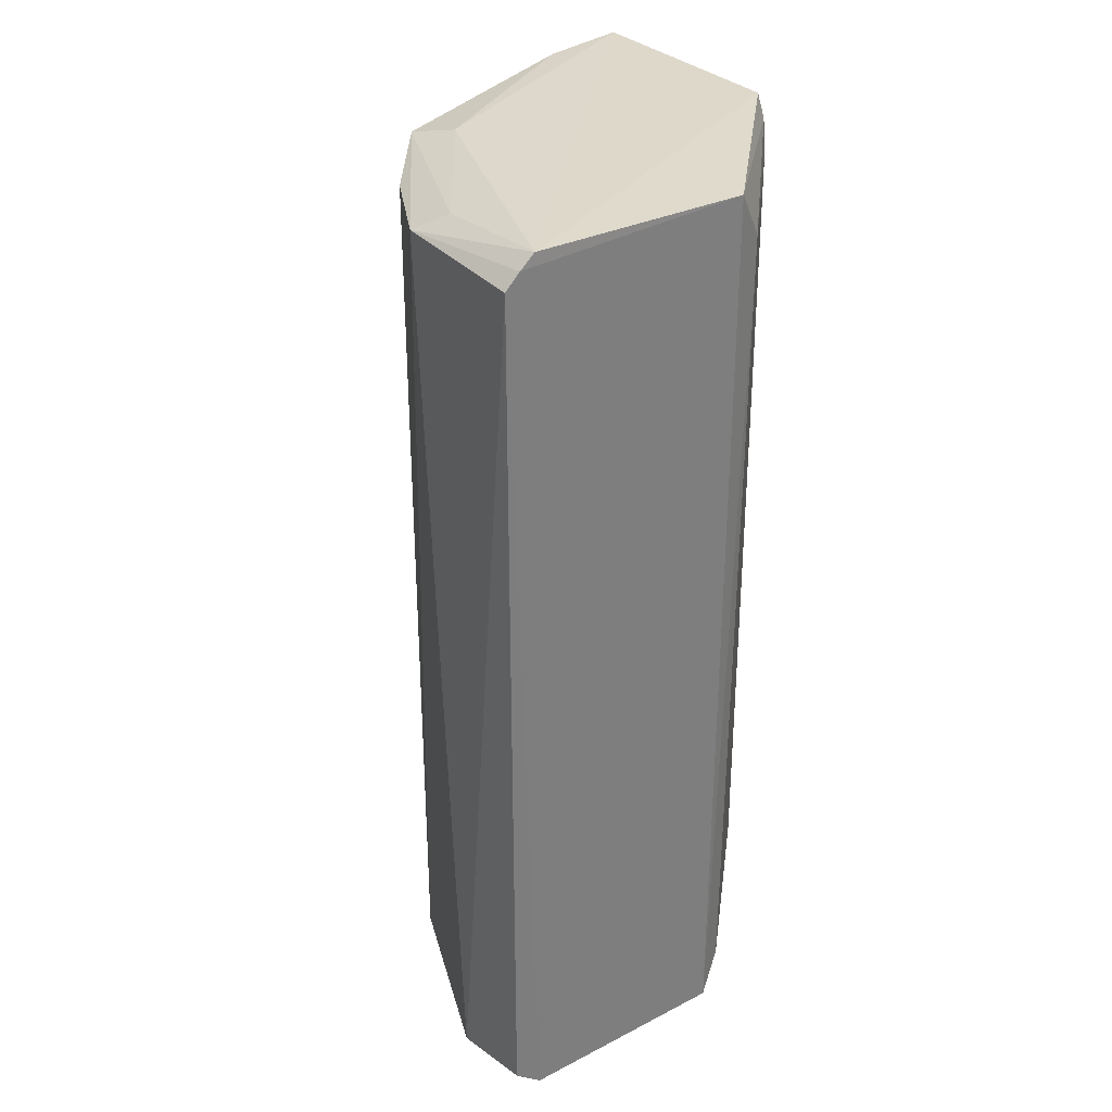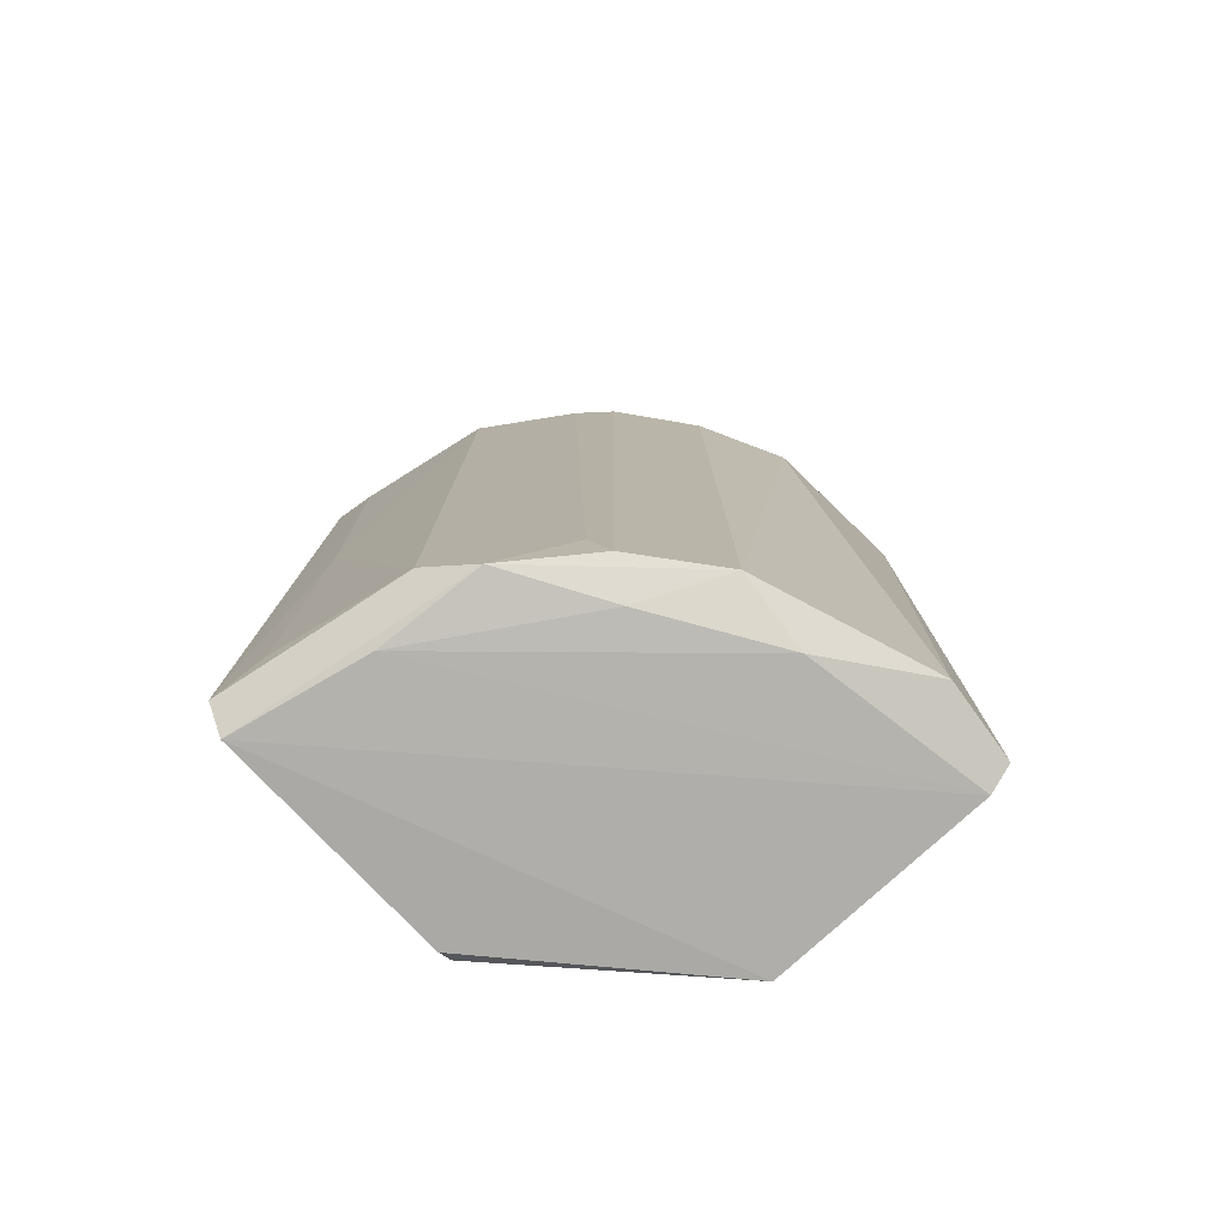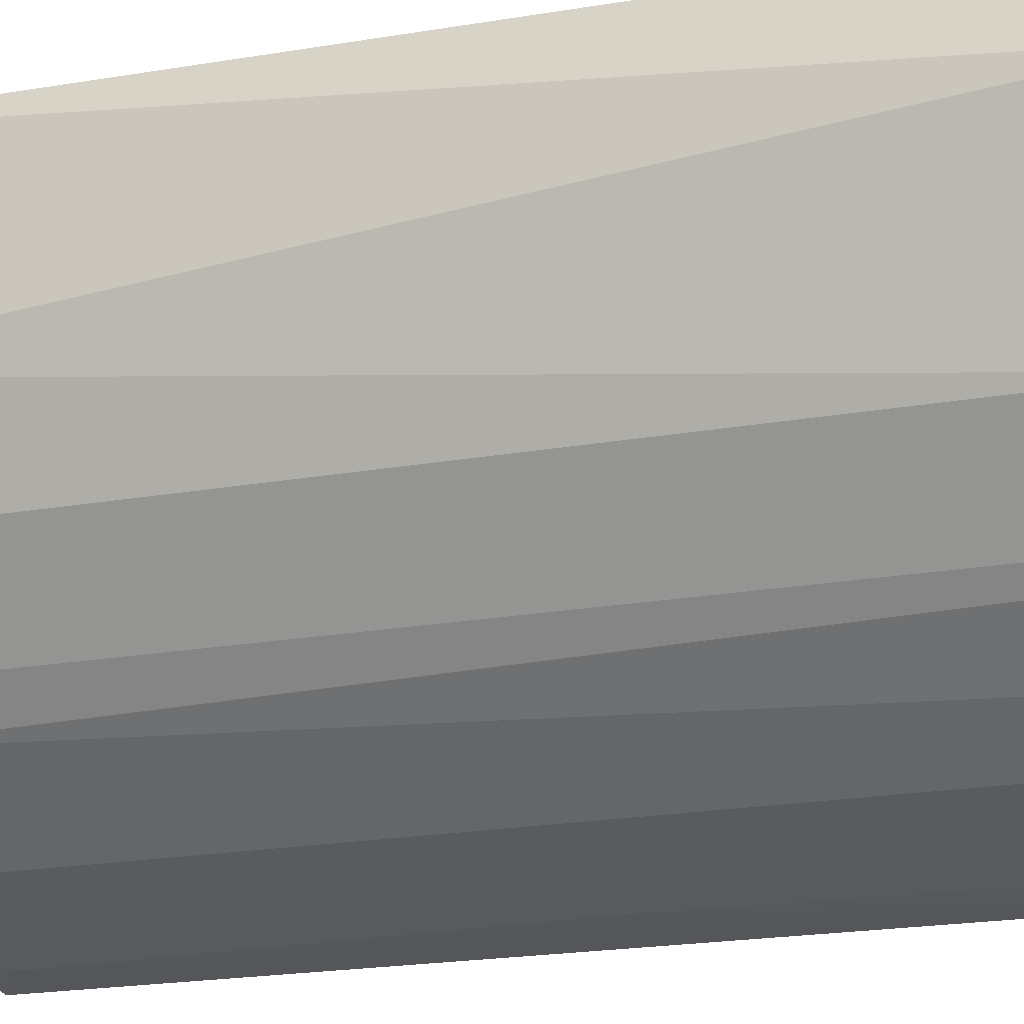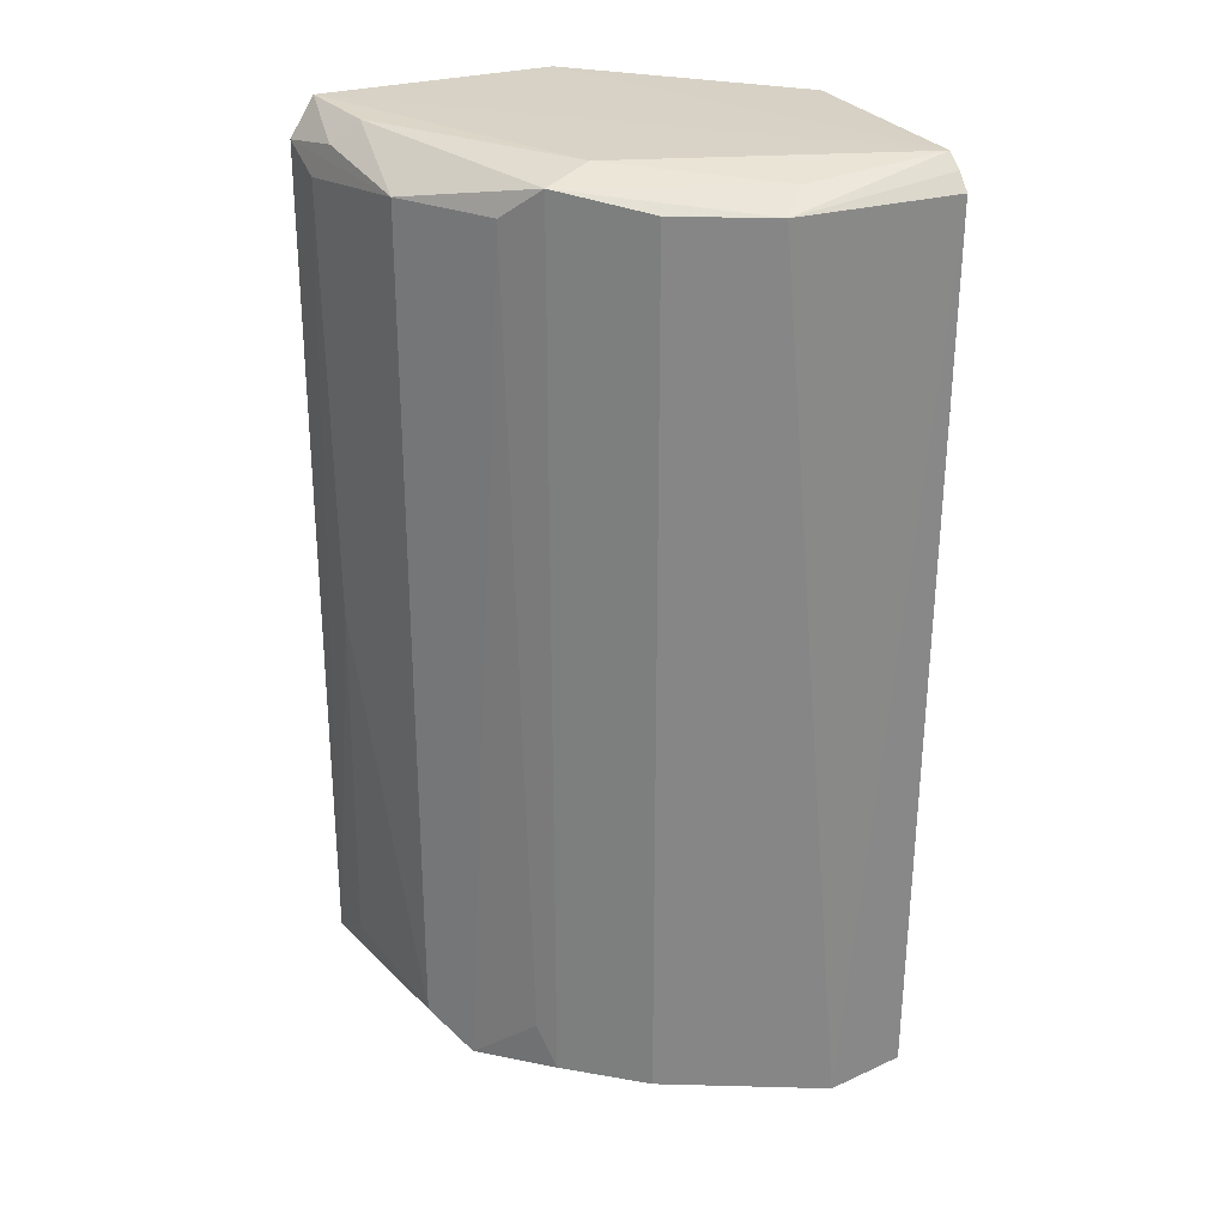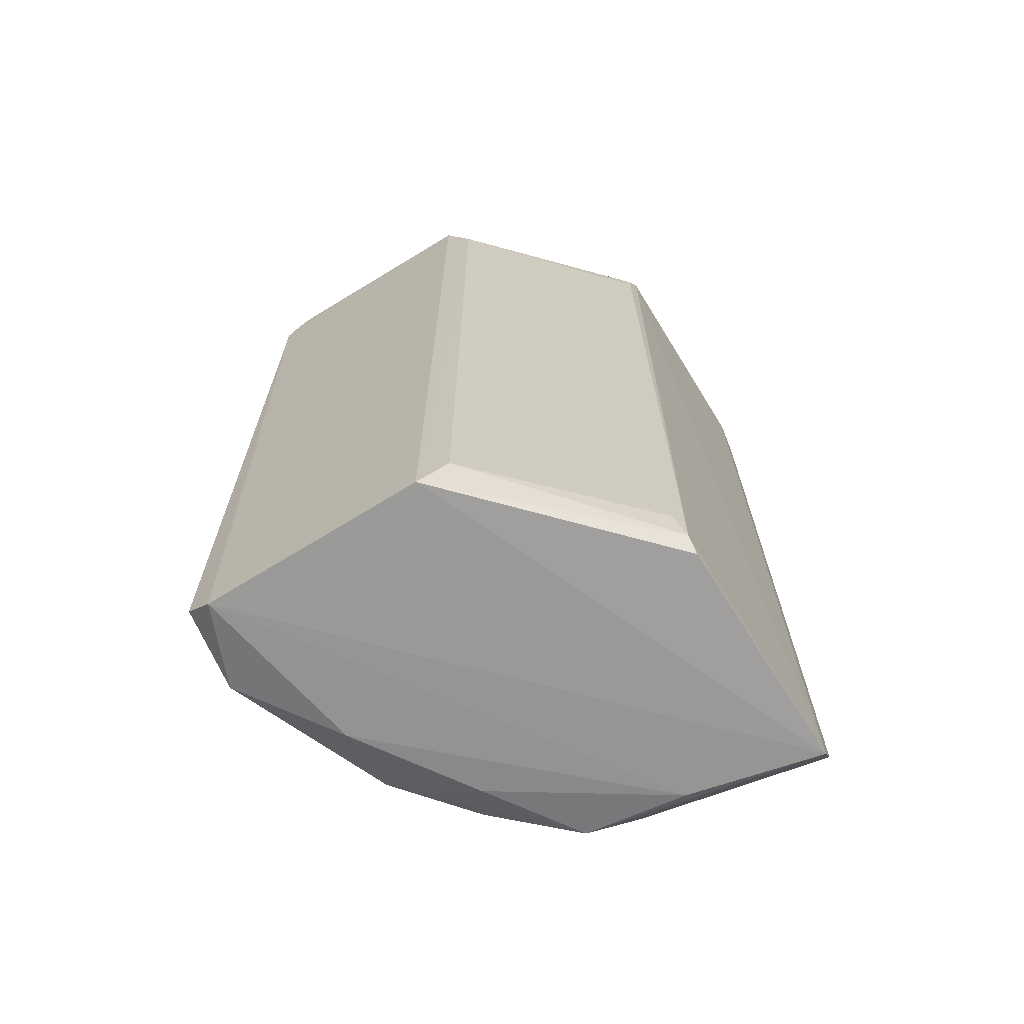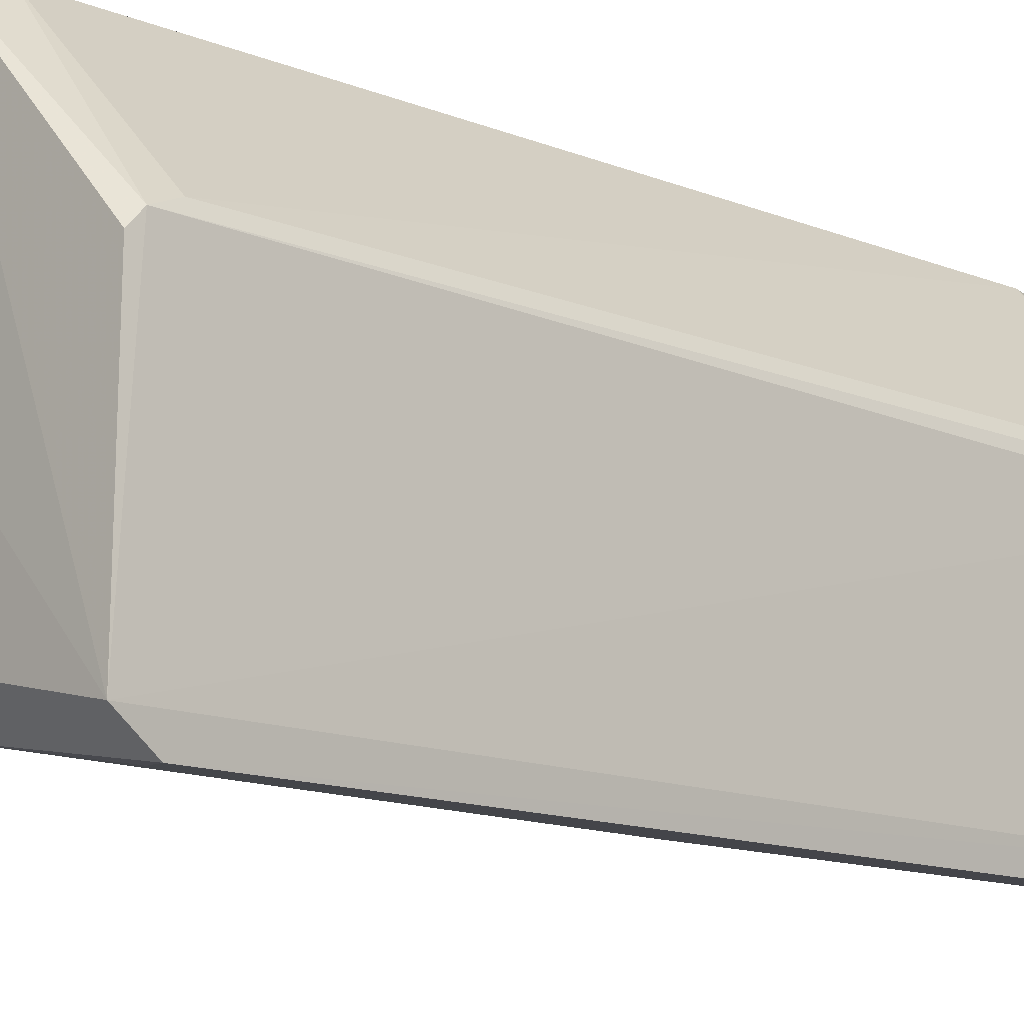
<metadata>
{"format":"obj","ext":"obj","renderer":"f3d","projection":"perspective","resolution":1024,"background":"white","views":[{"elev":32.0,"azim":144.7,"up":"+Z"},{"elev":-78.3,"azim":42.8,"up":"+Z"},{"elev":-20.7,"azim":107.8,"up":"+Y"},{"elev":27.6,"azim":66.3,"up":"+Z"},{"elev":-68.7,"azim":-148.1,"up":"+Z"},{"elev":-12.9,"azim":-133.6,"up":"+Y"}]}
</metadata>
<code>
v 0.03866 -0.03445 0.0541
v 0.005274 -0.05427 -0.04981
v 0.004848 -0.05135 -0.05408
v 0.05481 -0.01186 -0.05264
v 0.02206 -0.003365 0.0487
v 0.02514 -0.002325 -0.05409
v 0.004791 -0.0243 0.05421
v 0.05414 -0.002033 0.05128
v 0.005323 -0.05422 0.04973
v 0.03199 -0.04695 -0.05264
v 0.005013 -0.02266 -0.05204
v 0.04077 -0.03993 0.05266
v 0.05057 -0.002221 -0.0543
v 0.02673 -0.05047 0.04915
v 0.05305 -0.02064 0.0509
v 0.04779 -0.03116 -0.05089
v 0.02513 -0.002287 0.05417
v 0.004874 -0.05132 0.05403
v 0.02673 -0.05047 -0.04914
v 0.05065 -0.00212 0.05451
v 0.02216 -0.003708 -0.04963
v 0.05366 -0.002551 -0.05195
v 0.04077 -0.03993 -0.05089
v 0.04779 -0.03116 0.0509
v 0.005968 -0.02127 0.04839
v 0.01245 -0.0535 -0.003205
v 0.03725 -0.04344 0.04915
v 0.005815 -0.02123 -0.04869
v 0.04705 -0.02263 -0.05391
v 0.00509 -0.02435 -0.05355
v 0.01068 -0.0537 0.04709
v 0.02009 -0.04791 -0.05392
v 0.01507 -0.04954 0.0538
v 0.03901 -0.04169 -0.04562
v 0.05004 -0.01778 0.05293
v 0.05245 -0.002016 0.05303
v 0.00514 -0.02269 0.05178
v 0.01085 -0.05348 -0.04666
v 0.03856 -0.03605 -0.05352
v 0.01368 -0.05246 0.05117
f 33 18 40
f 2 3 10
f 3 7 11
f 3 6 13
f 4 8 15
f 4 15 16
f 6 5 17
f 3 2 18
f 7 3 18
f 2 9 18
f 2 10 19
f 17 7 20
f 18 1 20
f 7 18 20
f 5 6 21
f 6 11 21
f 8 4 22
f 4 13 22
f 13 8 22
f 16 12 23
f 10 16 23
f 15 12 24
f 12 16 24
f 16 15 24
f 19 14 26
f 12 14 27
f 19 10 27
f 14 19 27
f 5 21 28
f 21 11 28
f 25 5 28
f 13 4 29
f 4 16 29
f 6 3 30
f 3 11 30
f 11 6 30
f 9 2 31
f 14 9 31
f 2 26 31
f 26 14 31
f 10 3 32
f 3 13 32
f 13 29 32
f 12 1 33
f 14 12 33
f 1 18 33
f 10 23 34
f 23 12 34
f 12 27 34
f 27 10 34
f 1 12 35
f 12 15 35
f 20 1 35
f 15 20 35
f 13 6 36
f 8 13 36
f 15 8 36
f 6 17 36
f 20 15 36
f 17 20 36
f 11 7 37
f 17 5 37
f 7 17 37
f 5 25 37
f 28 11 37
f 25 28 37
f 2 19 38
f 26 2 38
f 19 26 38
f 16 10 39
f 29 16 39
f 10 32 39
f 32 29 39
f 9 14 40
f 18 9 40
f 14 33 40

</code>
